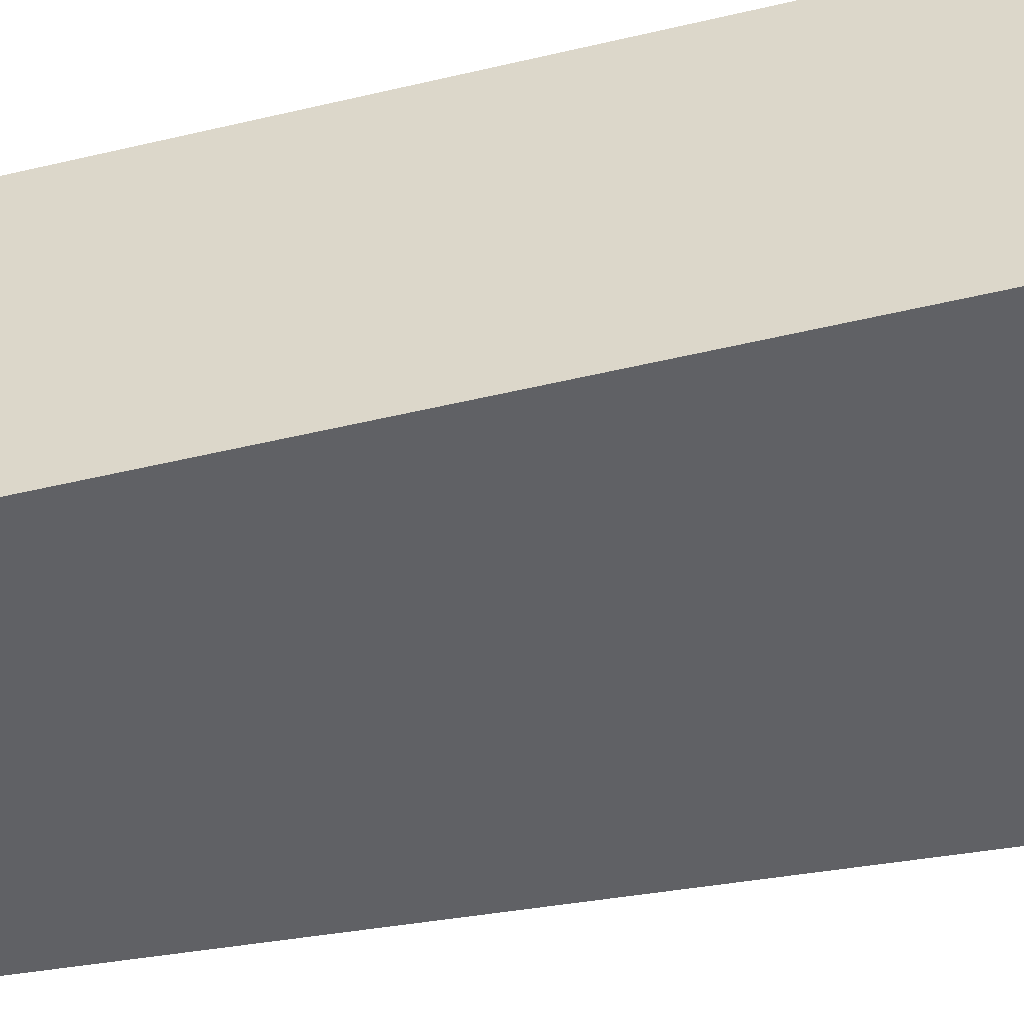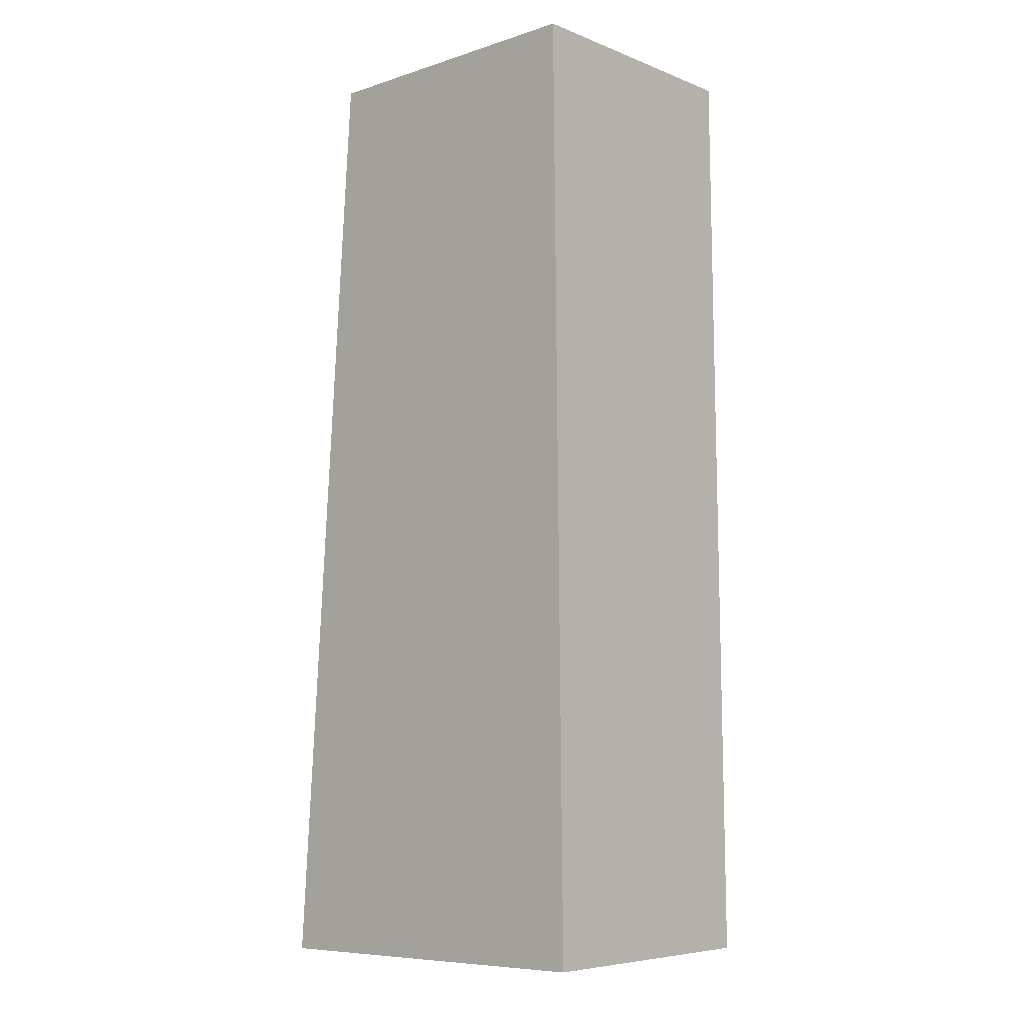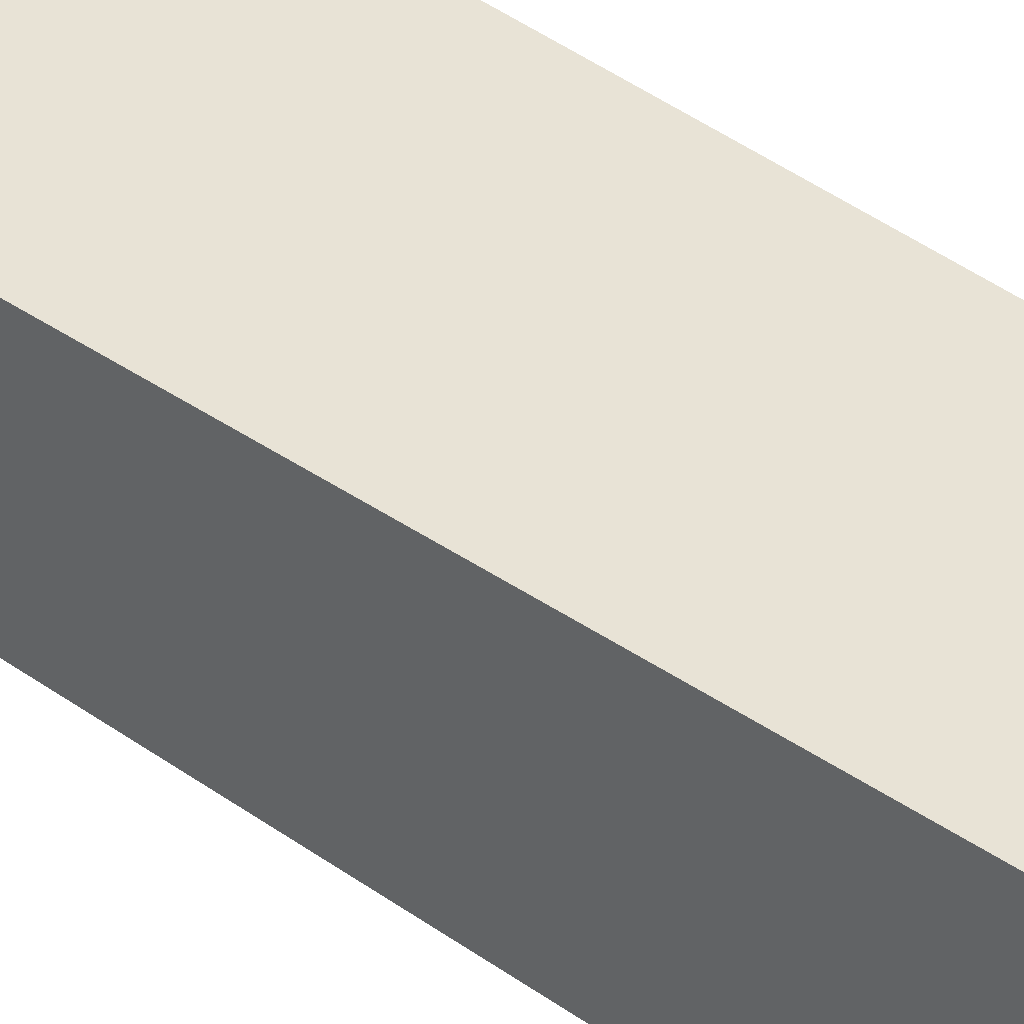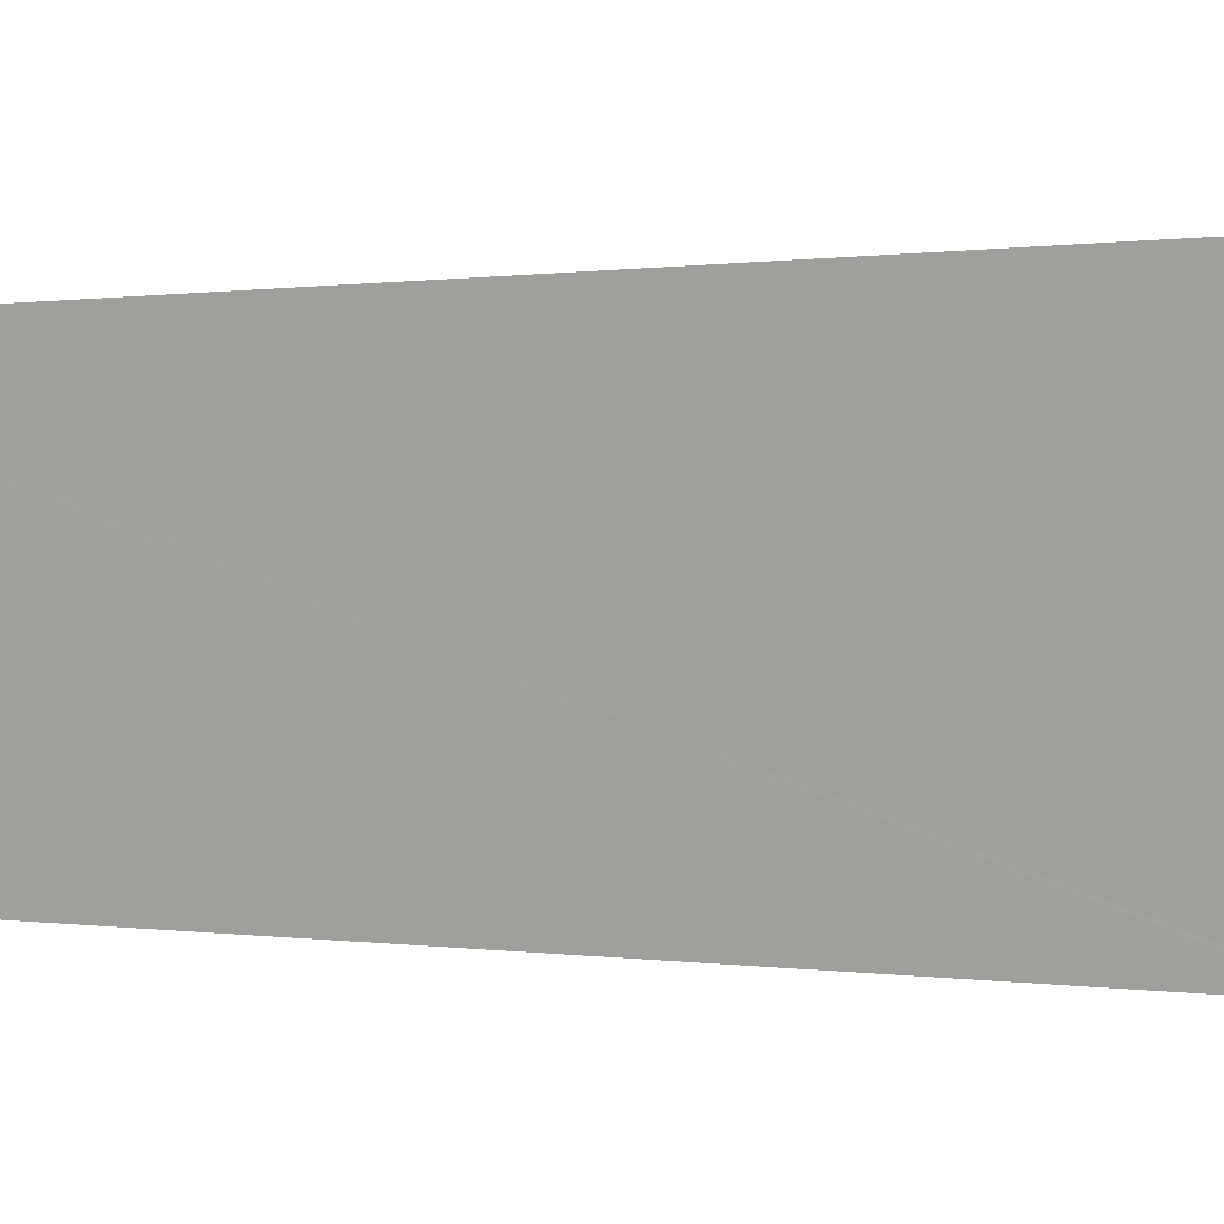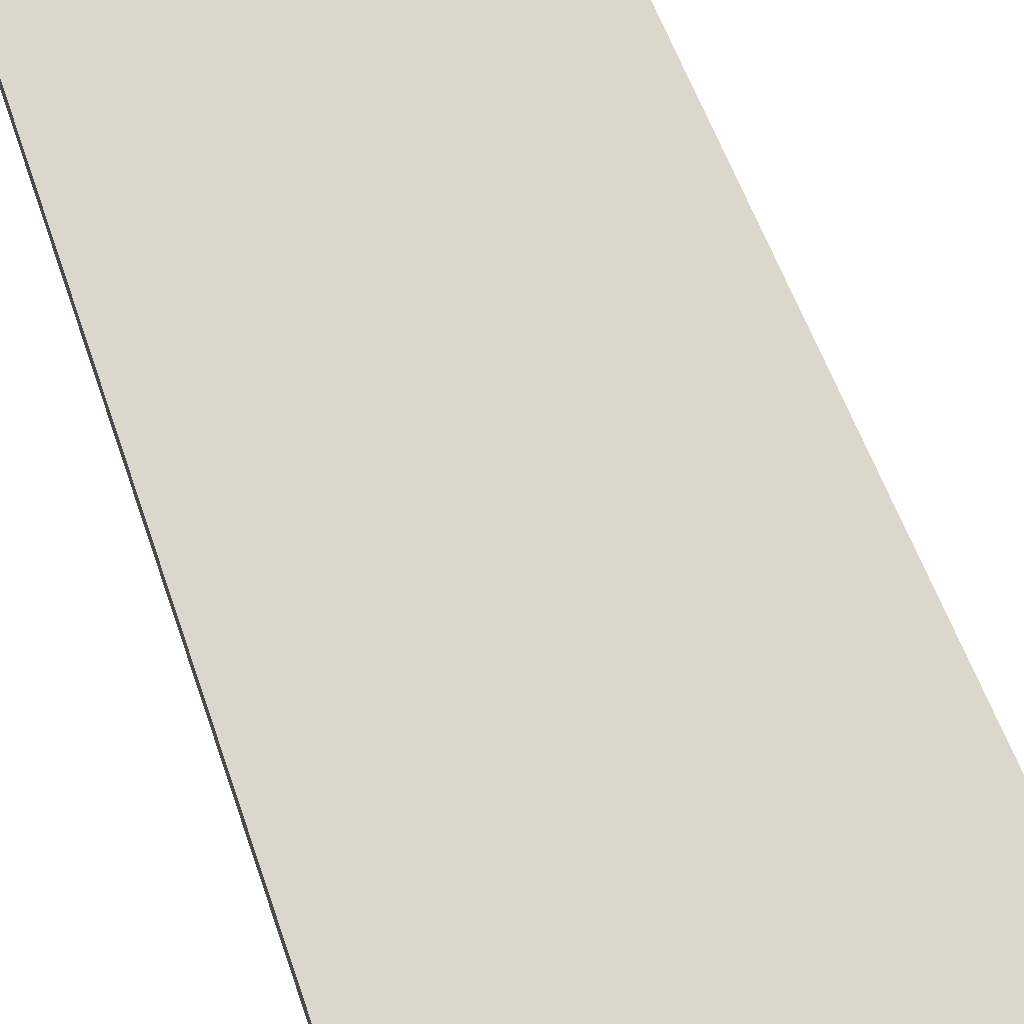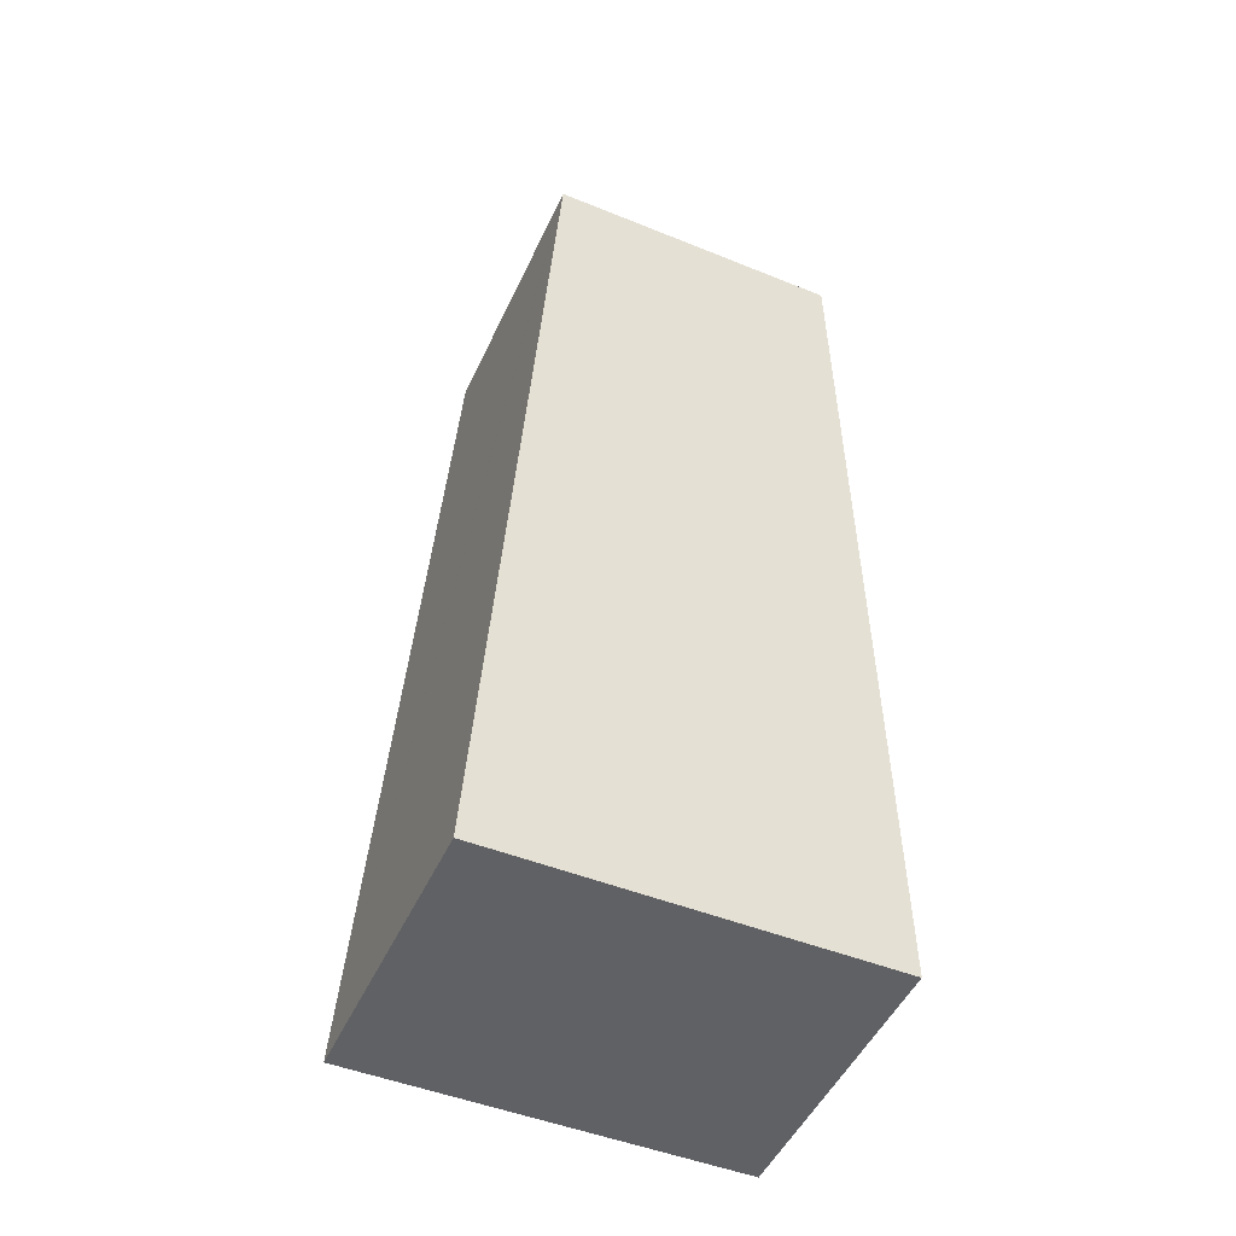
<metadata>
{"format":"obj","ext":"obj","renderer":"f3d","projection":"perspective","resolution":1024,"background":"white","views":[{"elev":-49.5,"azim":104.2,"up":"+Y"},{"elev":-6.7,"azim":41.9,"up":"+Z"},{"elev":41.9,"azim":-46.7,"up":"+Y"},{"elev":0.2,"azim":-47.5,"up":"+Y"},{"elev":72.9,"azim":160.5,"up":"+Y"},{"elev":-50.0,"azim":-24.4,"up":"+Z"}]}
</metadata>
<code>
v  4.73 3.7 0.076
v  5.077 3.7 5.245
v  5.13 3.7 0.083
v  1.885 3.7 0.03
v  0 3.7 2.266e-16
v  0.868 3.7 12.95
v  4.997 3.7 12.98
v  4.996 3.7 13.08
v  2.35 3.7 13.05
v  2.325 3.7 13.05
v  0.874 3.7 13.03
v  0.874 -7.98e-16 13.03
v  4.996 -8.007e-16 13.08
v  2.35 -7.99e-16 13.05
v  2.325 -7.99e-16 13.05
v  4.997 -7.947e-16 12.98
v  5.077 -3.212e-16 5.245
v  5.13 -5.082e-18 0.083
v  4.73 -4.654e-18 0.076
v  1.885 -1.837e-18 0.03
v  0 0 0
v  0.868 -7.928e-16 12.95
g defaultobject
f 1 2 3
f 2 1 4
f 2 4 5
f 2 5 6
f 2 6 7
f 7 6 8
f 8 6 9
f 9 6 10
f 10 6 11
f 12 10 11
f 10 12 9
f 9 12 8
f 8 12 13
f 13 12 14
f 14 12 15
f 13 7 8
f 7 13 2
f 2 13 16
f 2 16 17
f 2 17 3
f 3 17 18
f 18 1 3
f 1 18 4
f 4 18 5
f 5 18 19
f 5 19 20
f 5 20 21
f 6 12 11
f 12 6 5
f 12 5 22
f 22 5 21
f 17 19 18
f 19 17 20
f 20 17 21
f 21 17 22
f 22 17 16
f 22 16 13
f 22 13 14
f 22 14 15
f 22 15 12

</code>
